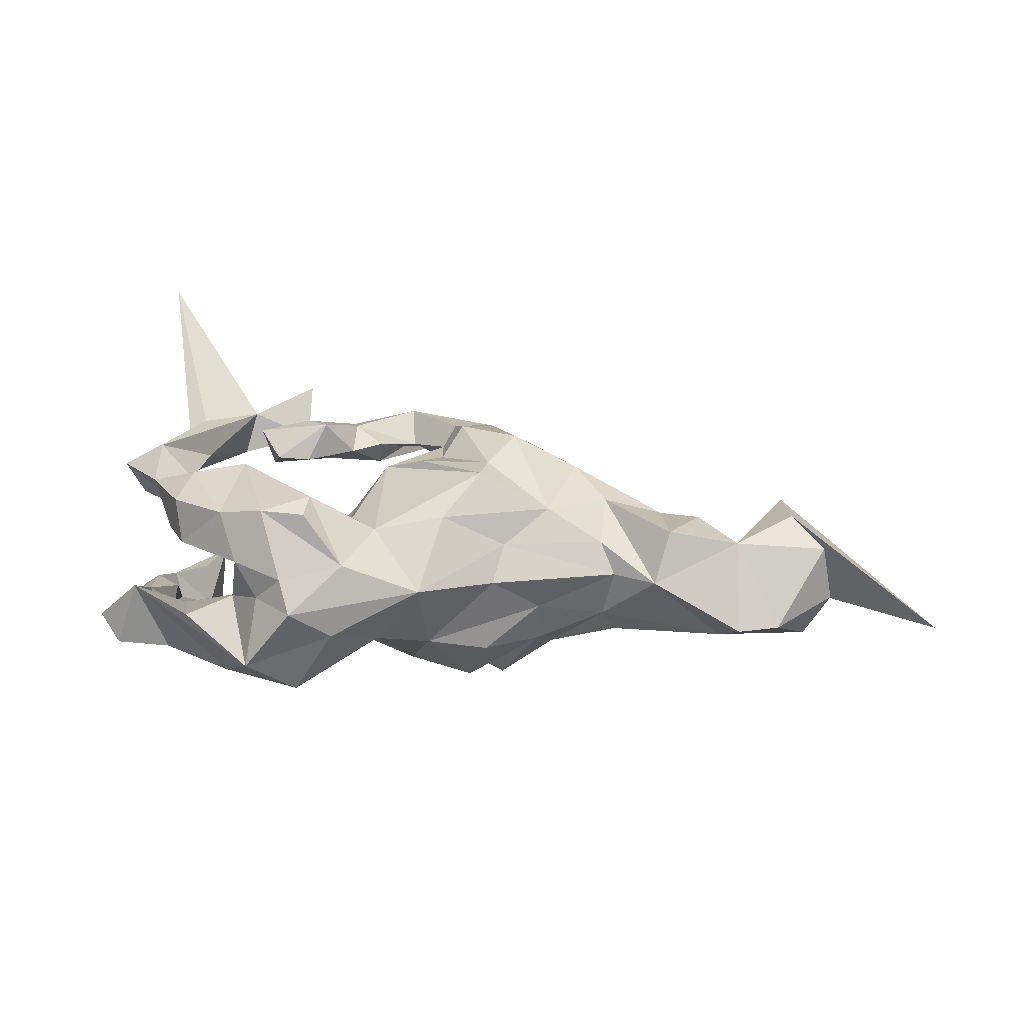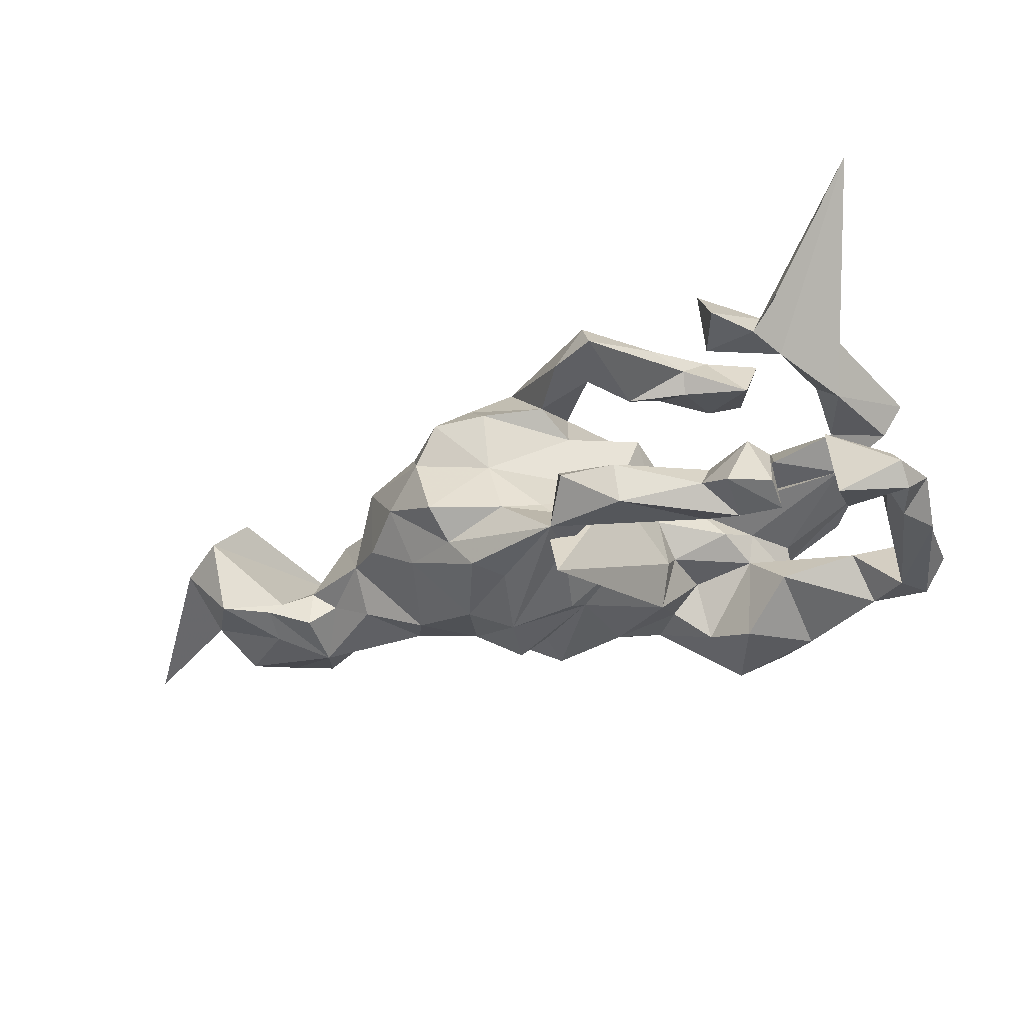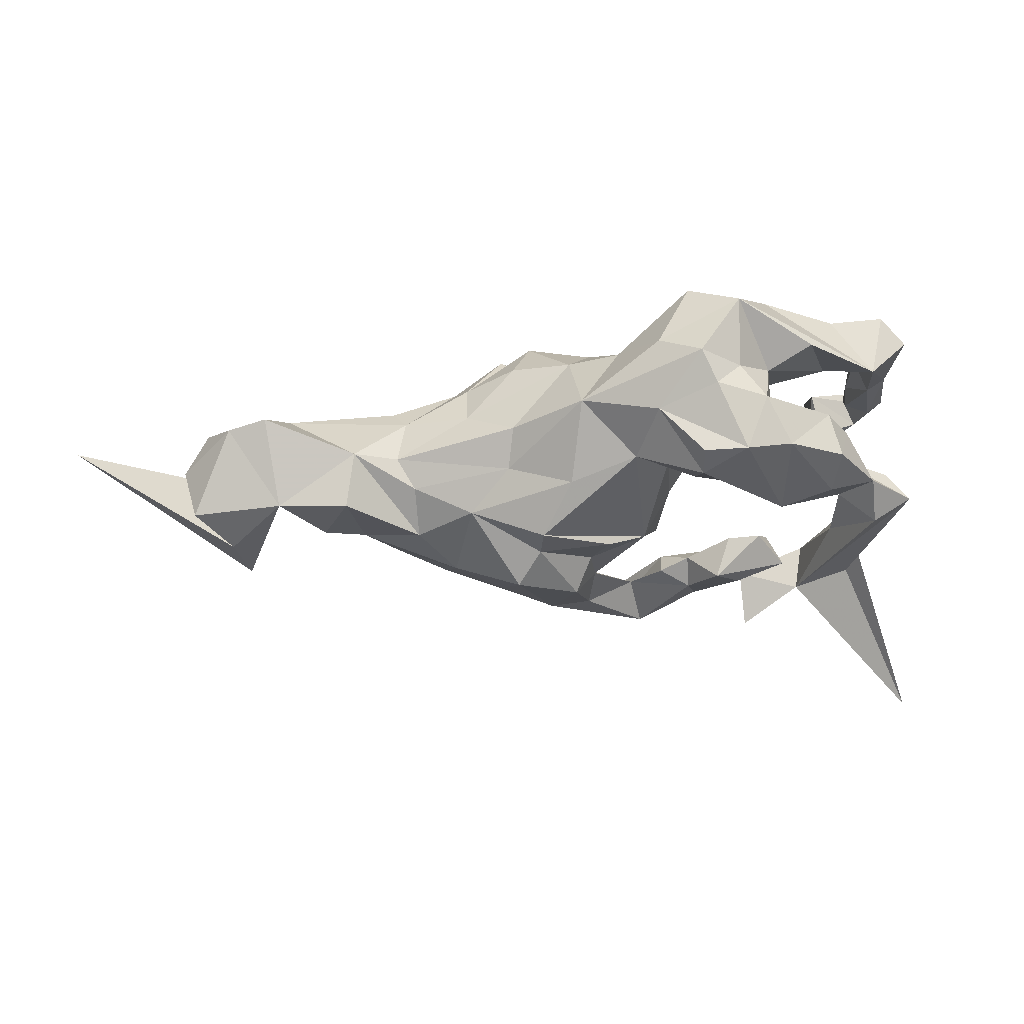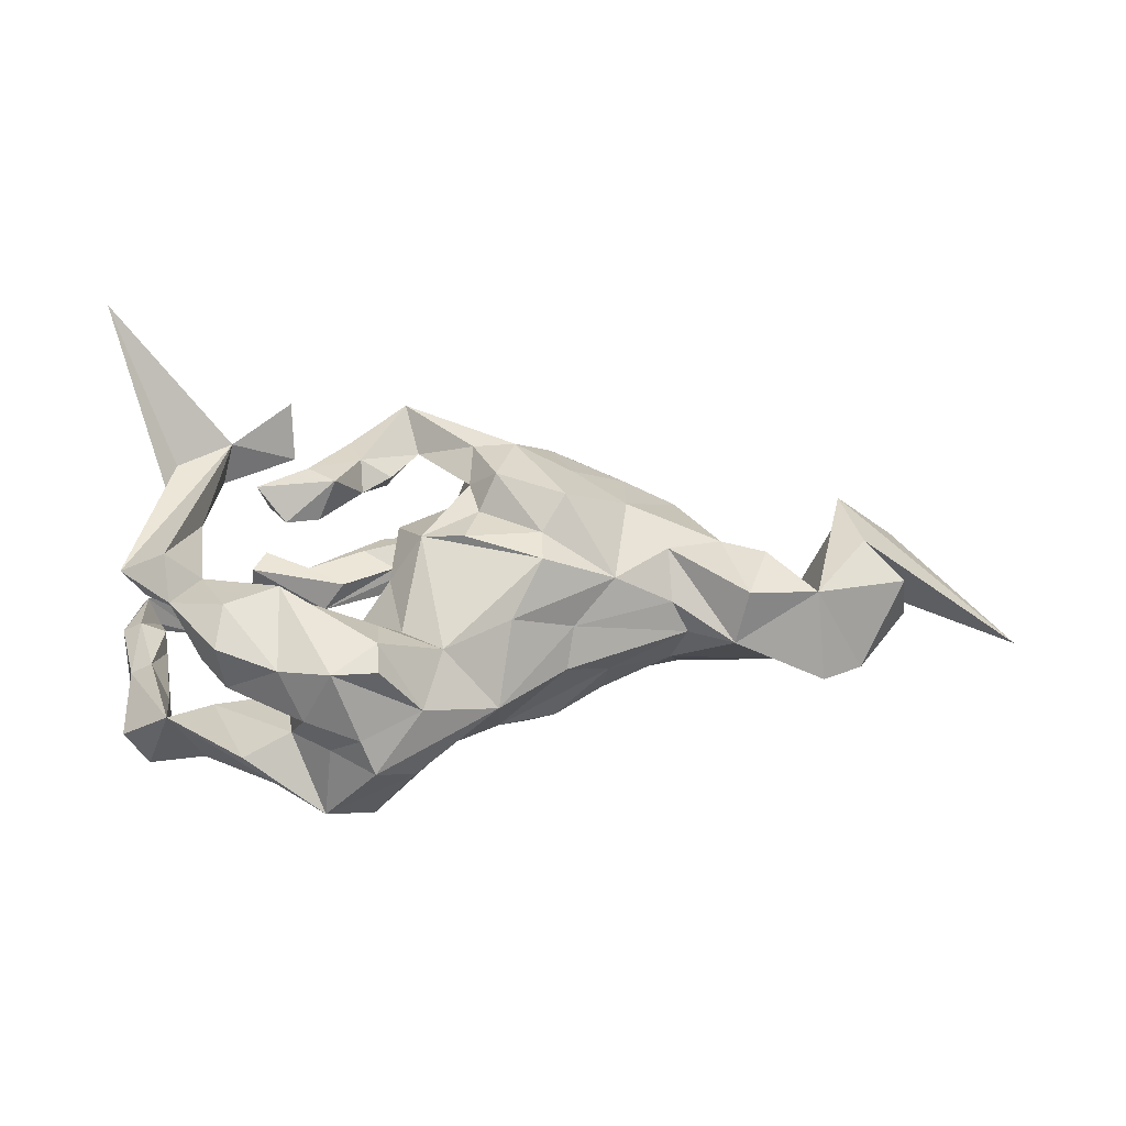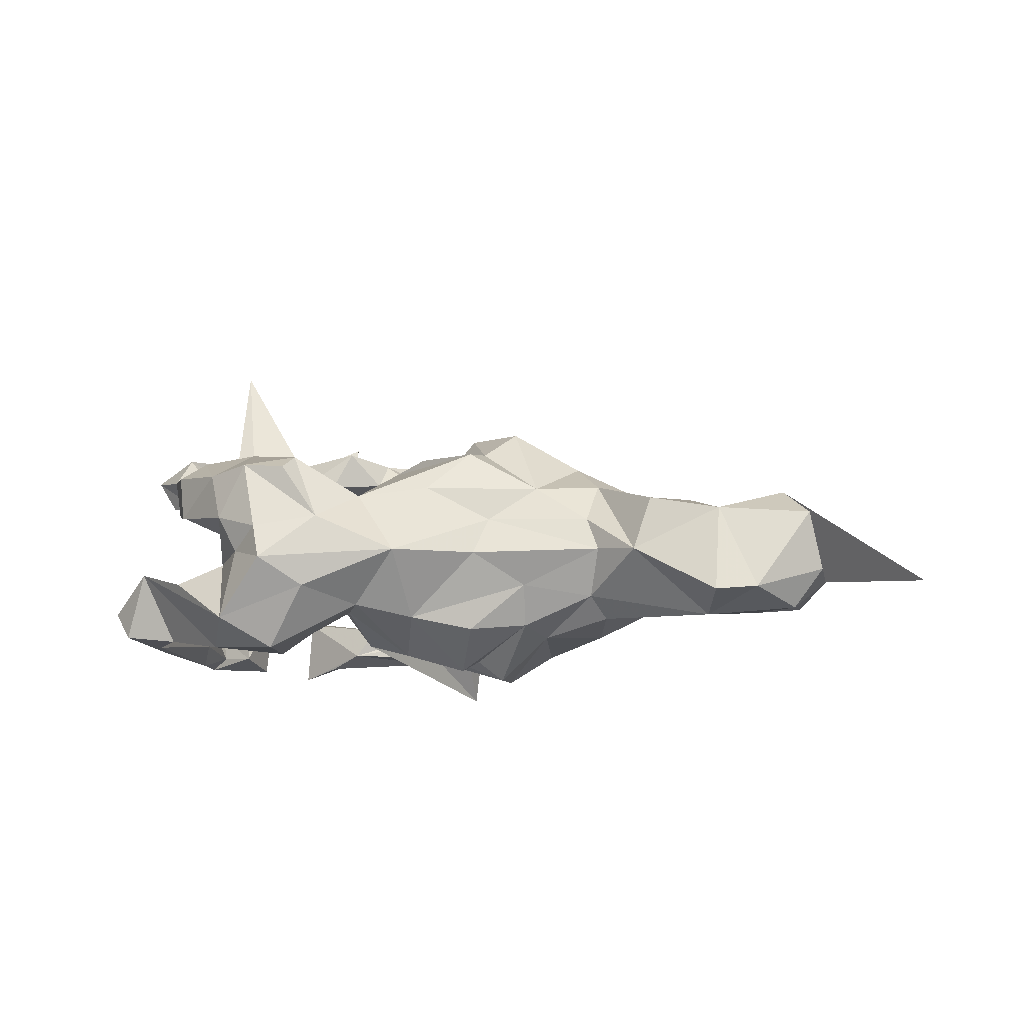
<metadata>
{"format":"obj","ext":"obj","renderer":"f3d","projection":"perspective","resolution":1024,"background":"white","views":[{"elev":14.7,"azim":-172.7,"up":"+Z"},{"elev":-34.9,"azim":19.4,"up":"+Z"},{"elev":65.6,"azim":-7.2,"up":"+Y"},{"elev":40.1,"azim":173.2,"up":"+Z"},{"elev":-6.0,"azim":-160.3,"up":"+Z"}]}
</metadata>
<code>
v 0.6468 0.171 -0.1168
v 0.6019 0.2007 -0.1666
v 0.5554 0.2193 -0.03696
v 0.5641 0.1242 -0.1855
v 0.4997 0.1876 -0.176
v 0.42 0.3129 -0.06445
v 0.4465 0.2627 0.1599
v 0.4779 0.2058 0.088
v 0.1807 0.4277 -0.02085
v 0.4688 0.1183 0.1008
v 0.5992 -0.01622 -0.1145
v 0.5684 0.04503 -0.1553
v 0.5286 0.1353 0.1676
v 0.4343 0.2718 0.07462
v 0.4758 0.1319 -0.09623
v 0.3275 0.2954 -0.02614
v 0.2764 0.4011 -0.1374
v 0.6135 -0.159 -0.218
v 0.3 0.3661 0.06488
v 0.5764 0.05585 0.1215
v 0.2449 0.3647 0.1698
v 0.6418 -0.01999 -0.1381
v 0.3378 0.3268 0.1537
v 0.2584 0.3725 -0.004803
v 0.6176 0.04902 0.1793
v 0.354 0.2712 -0.1917
v 0.653 -0.06195 -0.1929
v 0.5136 -0.08821 0.1317
v 0.5782 -0.112 -0.1756
v 0.5321 0.06472 0.2251
v 0.2028 0.4049 0.0423
v 0.3265 0.1683 0.2152
v 0.4282 0.1877 0.199
v 0.4709 0.06114 0.1556
v 0.626 -0.1549 -0.1284
v 0.6642 -0.1663 -0.1551
v 0.3275 0.2496 0.02895
v 0.5965 -0.2287 -0.2006
v 0.3368 0.1209 -0.1238
v 0.5788 -0.1452 -0.1471
v 0.342 0.1016 0.1453
v 0.1881 0.3518 -0.1961
v 0.1616 0.3619 0.1635
v 0.2698 0.1746 0.02532
v 0.6173 -0.2561 -0.1522
v 0.1086 0.3795 -0.07585
v 0.08881 0.3605 0.06283
v 0.6373 -0.2469 -0.2252
v 0.2616 0.1689 -0.04515
v 0.5192 -0.1917 -0.2015
v 0.4699 -0.07349 0.1729
v 0.4089 -0.2453 0.2305
v 0.5054 -0.2866 -0.1011
v 0.2456 0.1796 -0.2041
v 0.2304 0.09562 -0.01296
v 0.6335 -0.2806 -0.1868
v 0.1549 0.2296 0.1555
v 0.1597 0.3106 0.1875
v 0.5191 -0.2847 -0.2295
v 0.1467 0.1762 -0.06913
v 0.03827 0.2754 -0.1106
v 0.5147 -0.2009 0.2214
v 0.6172 -0.3706 0.4848
v 0.5303 -0.2197 -0.1206
v 0.1143 0.1856 0.0964
v 0.1562 0.2302 -0.1657
v 0.1271 0.07638 -0.0641
v 0.3136 -0.05961 0.1763
v 0.4333 -0.2358 0.145
v 0.3636 -0.1165 0.2225
v 0.3461 -0.151 0.1436
v 0.1863 0.08066 0.03526
v 0.09222 0.1868 -0.1219
v 0.1018 0.05476 -0.186
v 0.2655 -0.1366 0.2423
v 0.1275 0.03536 0.09456
v 0.458 -0.3537 0.1991
v -0.05138 0.3024 -0.003068
v 0.2625 -0.2308 -0.1962
v 0.4169 -0.2964 -0.2498
v 0.04289 0.2554 0.1101
v 0.2154 -0.08844 0.245
v 0.251 -0.06856 0.1712
v 0.1279 0.01911 -0.1104
v 0.4025 -0.2879 -0.1231
v 0.06305 0.01563 0.1803
v 0.3364 -0.362 -0.2122
v -0.01505 0.05366 0.2047
v -0.001941 0.09914 -0.208
v 0.2199 -0.2389 -0.1395
v 0.1661 -0.1305 0.1788
v -0.08658 0.2083 0.1271
v -0.05644 0.2128 -0.1342
v 0.3973 -0.3093 0.1529
v 0.3741 -0.34 -0.1225
v 0.2255 -0.1656 0.1535
v 0.1115 0.0224 -0.00461
v 0.2908 -0.2913 0.2838
v 0.4135 -0.3486 -0.2242
v 0.2815 -0.3215 -0.1811
v -0.02974 -0.03861 -0.2081
v -0.1519 0.1325 0.2023
v 0.2891 -0.2897 -0.1316
v 0.33 -0.3568 0.1808
v 0.2925 -0.2484 0.1816
v 0.3332 -0.2616 -0.225
v 0.1022 -0.07787 0.1292
v -0.1236 0.09788 -0.2405
v 0.1376 -0.3627 -0.2142
v -0.2056 0.1685 0.06279
v 0.1091 -0.1586 0.1899
v 0.2315 -0.1938 0.1892
v 0.1125 -0.2886 -0.1487
v 0.04995 -0.09101 -0.171
v 0.1187 -0.1935 0.1435
v 0.1644 -0.1748 0.2254
v -0.04902 -0.02702 0.1948
v 0.09349 -0.3778 0.1603
v 0.1334 -0.3781 -0.1423
v -0.2744 0.15 -0.07017
v -0.1686 0.1714 -0.1579
v 0.000791 -0.3084 -0.2997
v -0.03805 -0.1047 0.1997
v -0.08607 -0.06329 0.255
v -0.04485 -0.07666 -0.2296
v -0.1346 0.03513 -0.2207
v 0.1732 -0.3302 -0.1304
v 0.05115 -0.2496 0.1713
v 0.1836 -0.2427 0.2147
v 0.06837 -0.3371 0.2279
v 0.07621 -0.2516 0.1649
v -0.01399 -0.2173 -0.1903
v -0.01161 -0.1839 0.08776
v -0.2656 0.1153 -0.1498
v -0.158 0.06381 0.208
v -0.1876 0.2101 -0.006569
v -0.182 0.02044 -0.2591
v -0.009273 -0.3153 -0.2059
v 0.08825 -0.2888 -0.164
v -0.02922 -0.2408 -0.1197
v 0.01274 -0.3382 0.1498
v -0.1608 -0.09123 -0.2624
v -0.2079 0.01249 0.254
v 0.06653 -0.124 -0.01462
v -0.05273 -0.185 0.2297
v -0.2893 0.1147 0.127
v 0.01637 -0.3415 -0.1095
v -0.4013 0.1054 -0.09264
v -0.2905 0.05497 -0.174
v -0.1332 -0.179 0.2334
v -0.1408 -0.1966 -0.2129
v 0.03484 -0.3871 -0.1493
v -0.3981 0.1202 0.06129
v -0.2376 -0.119 0.2031
v -0.05178 -0.2379 -0.09604
v -0.2543 -0.08425 -0.21
v -0.4269 0.1387 -0.000142
v -0.0469 -0.2444 0.1303
v -0.3305 -0.03518 0.1805
v -0.1196 -0.2748 -0.1081
v -0.2059 -0.2298 0.173
v -0.5117 0.1769 -0.005056
v -0.1891 -0.2447 -0.2041
v -0.153 -0.257 0.003417
v -0.1541 -0.2859 0.1104
v -0.4229 0.07032 -0.1372
v -0.3996 0.04846 0.1332
v -0.6738 0.1393 0.07386
v -0.3458 -0.1724 0.1271
v -0.2558 -0.3057 -0.09855
v -0.2962 -0.281 0.02556
v -0.5391 0.1519 0.09659
v -0.2501 -0.3009 0.0974
v -0.6832 0.2074 -0.08967
v -0.3833 -0.0198 -0.1718
v -0.3357 -0.1885 -0.1368
v -0.2362 -0.2499 -0.1481
v -0.5054 -0.01607 -0.1179
v -0.4362 -0.159 -0.07077
v -0.3663 -0.2385 -0.03852
v -0.4455 -0.1547 0.07332
v -0.5087 -0.07786 -0.04145
v -0.7593 0.1864 -0.08457
v -0.5115 -0.006022 0.09413
v -0.635 -0.01012 -0.04046
v -0.5899 0.008819 -0.07027
v -0.64 0.09611 -0.133
v -0.5904 0.04272 0.1007
v -0.6825 -0.05248 -0.07973
v -0.637 -0.01453 -0.1113
v -0.781 0.04198 0.1089
v -0.7115 -0.000743 -0.127
v -0.8113 0.09233 -0.1224
v -0.7018 -0.07094 -0.1056
v -0.8469 0.1132 0.0614
v -0.8649 0.08315 -0.04807
v -0.8569 0.01081 -0.06969
v -1.069 0.1615 -0.08014
v -0.76 -0.09491 0.108
v -0.7966 -0.1646 0.02375
v -0.7764 -0.1307 -0.1155
v -0.8784 -0.1051 -0.002919
f 138 151 142
f 156 142 151
f 132 138 142
f 163 151 138
f 149 142 156
f 175 149 156
f 137 142 149
f 176 175 156
f 163 176 156
f 182 175 176
f 108 121 93
f 120 93 121
f 89 108 93
f 134 121 108
f 126 134 108
f 120 121 134
f 134 137 149
f 101 142 137
f 166 149 175
f 148 149 166
f 178 166 175
f 187 166 178
f 182 178 175
f 59 48 56
f 36 56 48
f 53 59 56
f 50 48 59
f 38 48 50
f 53 50 59
f 38 18 48
f 36 48 18
f 29 18 38
f 4 18 29
f 40 29 38
f 45 38 50
f 87 80 99
f 85 99 80
f 95 87 99
f 106 80 87
f 106 79 80
f 85 80 79
f 109 79 106
f 100 106 87
f 109 106 100
f 95 100 87
f 18 4 27
f 2 27 4
f 36 18 27
f 119 109 100
f 138 79 109
f 152 138 109
f 139 79 138
f 139 138 132
f 132 142 125
f 101 125 142
f 114 132 125
f 114 125 101
f 137 126 101
f 108 101 126
f 134 126 137
f 163 156 151
f 94 52 104
f 98 104 52
f 105 94 104
f 77 52 94
f 63 77 94
f 63 52 77
f 94 69 63
f 28 63 69
f 105 69 94
f 62 52 63
f 25 52 62
f 28 62 63
f 143 124 135
f 117 135 124
f 146 143 135
f 150 124 143
f 154 150 143
f 159 154 143
f 161 150 154
f 145 124 150
f 123 124 145
f 117 124 123
f 128 123 145
f 86 117 123
f 34 32 41
f 58 41 32
f 130 145 150
f 128 145 130
f 141 130 150
f 129 75 116
f 82 116 75
f 130 129 116
f 112 75 129
f 70 82 75
f 91 116 82
f 71 75 112
f 118 112 129
f 71 70 75
f 68 82 70
f 71 68 70
f 83 82 68
f 98 52 105
f 69 105 52
f 104 98 105
f 127 90 113
f 79 113 90
f 147 127 113
f 103 90 127
f 85 90 103
f 119 103 127
f 12 11 3
f 22 3 11
f 4 12 3
f 29 11 12
f 1 3 22
f 35 22 11
f 2 1 22
f 2 3 1
f 79 90 85
f 95 85 103
f 100 95 103
f 99 85 95
f 40 35 11
f 29 40 11
f 38 35 40
f 36 22 35
f 27 22 36
f 45 36 35
f 44 49 16
f 15 16 49
f 37 44 16
f 55 49 44
f 64 53 45
f 56 45 53
f 50 64 45
f 50 53 64
f 196 183 193
f 187 193 183
f 197 196 193
f 195 183 196
f 174 187 183
f 192 193 187
f 191 196 197
f 168 162 174
f 187 174 162
f 183 168 174
f 172 162 168
f 197 201 202
f 200 202 201
f 198 197 202
f 192 201 197
f 201 194 189
f 190 189 194
f 200 201 189
f 192 194 201
f 168 200 189
f 144 107 133
f 86 133 107
f 97 107 144
f 7 8 14
f 19 14 8
f 148 120 134
f 149 148 134
f 157 120 148
f 187 178 186
f 182 186 178
f 190 187 186
f 192 197 193
f 179 182 176
f 61 46 42
f 17 42 46
f 66 61 42
f 78 46 61
f 136 93 120
f 187 148 166
f 162 148 187
f 157 148 162
f 185 190 186
f 194 187 190
f 192 187 194
f 185 189 190
f 38 45 35
f 56 36 45
f 37 8 10
f 13 10 8
f 195 191 168
f 199 168 191
f 183 195 168
f 196 191 195
f 198 199 191
f 197 198 191
f 202 199 198
f 200 168 199
f 188 172 168
f 184 172 188
f 185 188 168
f 167 172 184
f 182 184 188
f 172 167 162
f 153 162 167
f 159 167 184
f 146 153 167
f 157 162 153
f 146 167 159
f 181 159 184
f 110 153 146
f 146 92 110
f 78 110 92
f 102 92 146
f 179 180 181
f 171 181 180
f 182 179 181
f 31 24 9
f 17 9 24
f 19 24 31
f 170 171 180
f 169 181 171
f 24 16 17
f 6 17 16
f 19 16 24
f 37 16 19
f 8 37 19
f 97 55 72
f 44 72 55
f 76 97 72
f 67 55 97
f 67 49 55
f 10 44 37
f 170 164 171
f 173 171 164
f 160 164 170
f 165 173 164
f 169 171 173
f 107 97 76
f 86 107 76
f 10 72 44
f 144 133 164
f 165 164 133
f 155 144 164
f 84 97 144
f 202 200 199
f 168 189 185
f 182 185 186
f 165 161 173
f 169 173 161
f 21 23 19
f 14 19 23
f 31 21 19
f 47 58 43
f 21 43 58
f 21 47 43
f 81 58 47
f 92 102 81
f 86 81 102
f 78 92 81
f 135 102 146
f 115 91 96
f 83 96 91
f 112 115 96
f 111 91 115
f 131 115 141
f 118 141 115
f 128 131 141
f 111 115 131
f 158 128 141
f 130 141 118
f 7 13 8
f 25 10 13
f 34 41 10
f 57 10 41
f 123 128 158
f 150 158 141
f 161 158 150
f 165 133 158
f 123 158 133
f 161 165 158
f 23 7 14
f 123 133 86
f 33 7 23
f 65 86 76
f 154 169 161
f 65 10 57
f 72 65 76
f 81 86 65
f 57 58 81
f 65 57 81
f 41 58 57
f 78 81 47
f 88 86 102
f 181 169 159
f 154 159 169
f 31 47 21
f 182 181 184
f 78 93 136
f 157 136 120
f 93 78 61
f 89 93 61
f 9 46 78
f 176 180 179
f 17 46 9
f 67 74 60
f 73 60 74
f 49 67 60
f 84 74 67
f 60 66 49
f 54 49 66
f 73 66 60
f 3 17 6
f 15 6 16
f 84 67 97
f 155 164 160
f 177 160 170
f 122 84 144
f 155 122 144
f 74 84 122
f 5 15 39
f 49 39 15
f 54 39 49
f 140 155 160
f 132 122 155
f 3 6 15
f 4 3 15
f 177 170 180
f 26 42 17
f 89 61 73
f 66 73 61
f 74 89 73
f 177 180 176
f 3 26 17
f 163 177 176
f 42 54 66
f 26 39 54
f 138 160 177
f 114 74 122
f 5 3 2
f 140 160 138
f 163 138 177
f 147 140 138
f 132 155 140
f 139 132 140
f 114 122 132
f 113 140 147
f 152 147 138
f 139 140 113
f 5 4 15
f 119 147 152
f 127 147 119
f 109 119 152
f 135 88 102
f 117 88 135
f 32 23 21
f 52 25 30
f 13 30 25
f 51 52 30
f 62 28 25
f 20 25 28
f 69 52 51
f 20 10 25
f 34 30 13
f 34 51 30
f 130 118 129
f 115 112 118
f 28 51 34
f 128 116 111
f 91 111 116
f 131 128 111
f 130 116 128
f 86 88 117
f 58 32 21
f 33 23 32
f 34 33 32
f 13 7 33
f 13 33 34
f 83 91 82
f 71 96 83
f 71 83 68
f 113 79 139
f 29 12 4
f 27 2 22
f 100 103 119
f 47 31 9
f 47 9 78
f 110 78 136
f 157 110 136
f 153 110 157
f 188 185 182
f 72 10 65
f 101 108 89
f 26 54 42
f 74 101 89
f 114 101 74
f 5 39 26
f 3 5 26
f 4 5 2
f 71 112 96
f 146 159 143
f 51 28 69
f 34 10 20
f 34 20 28

</code>
